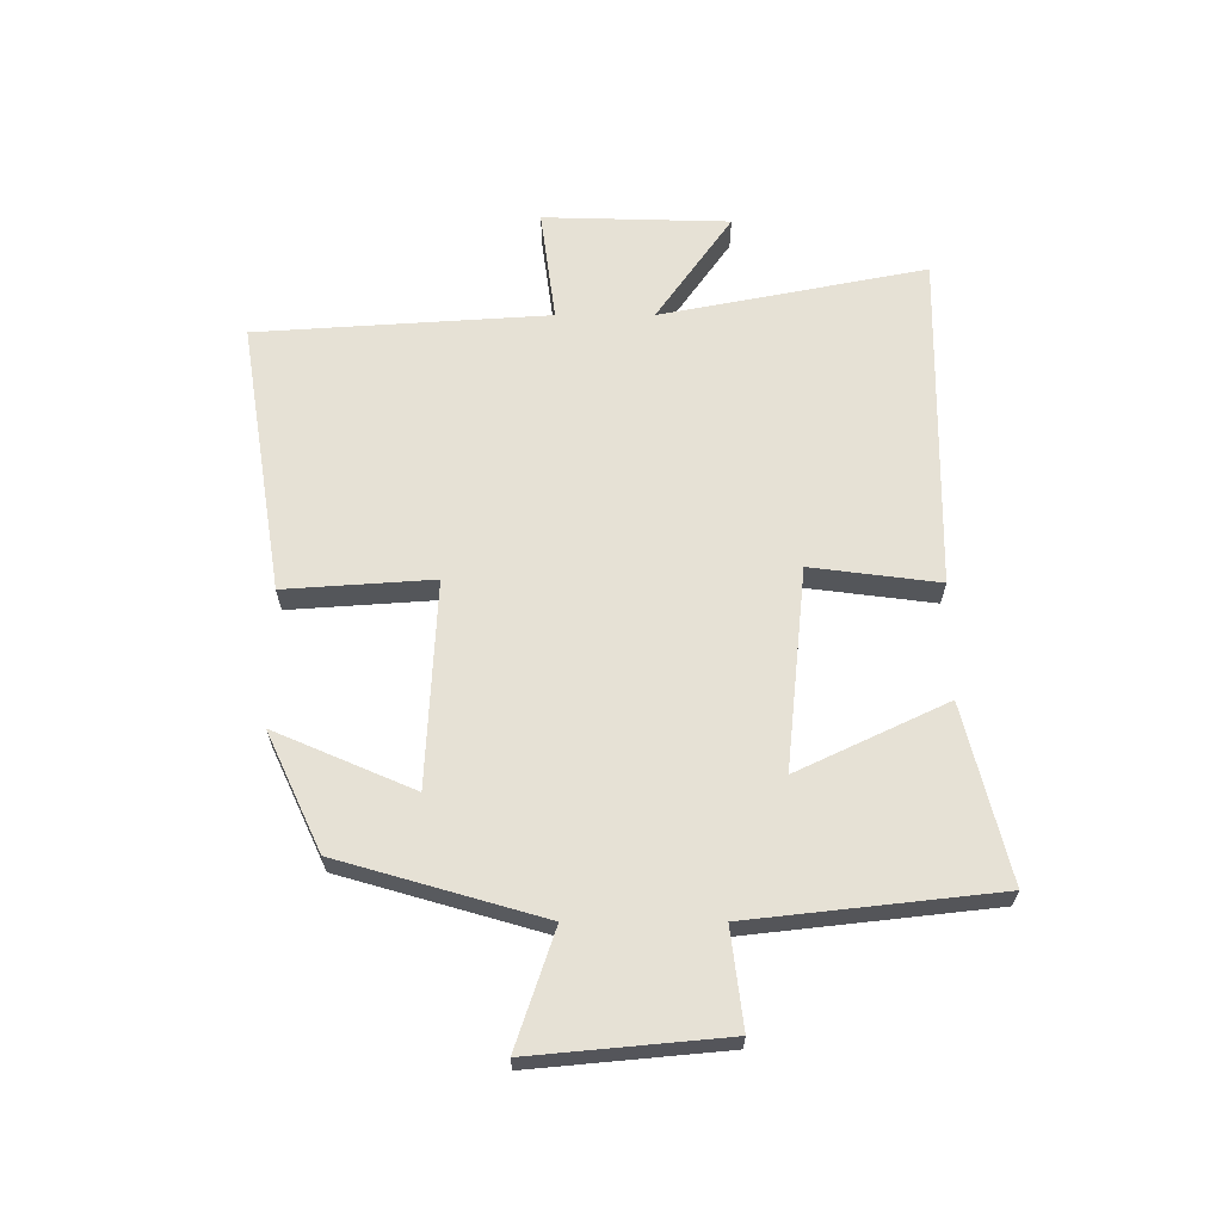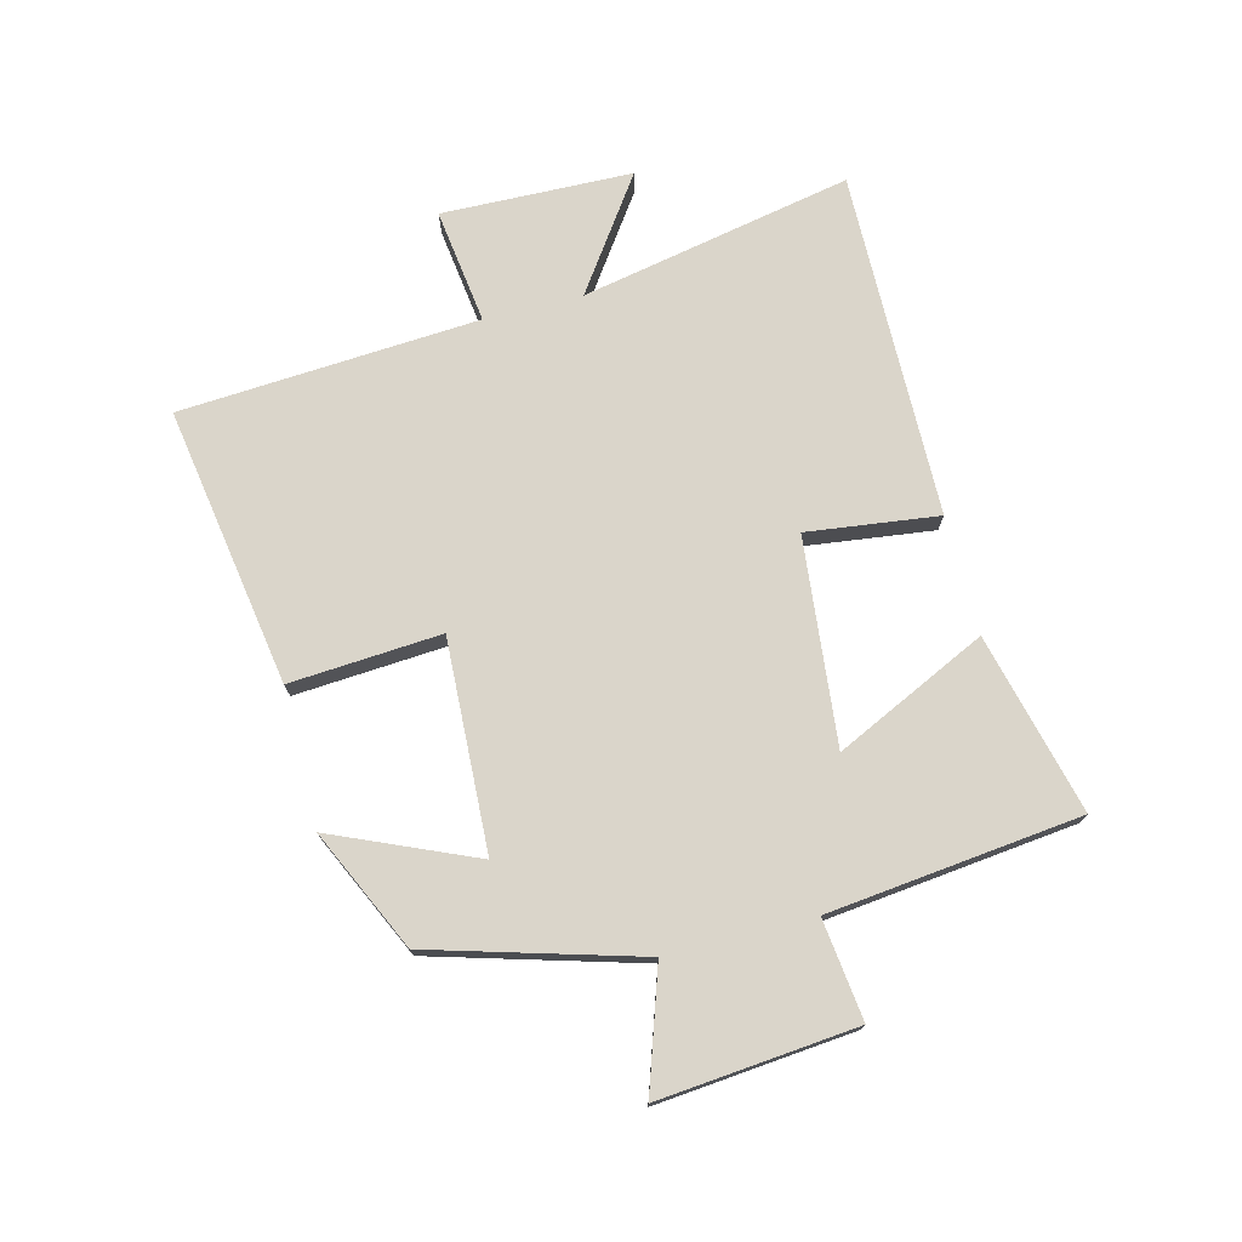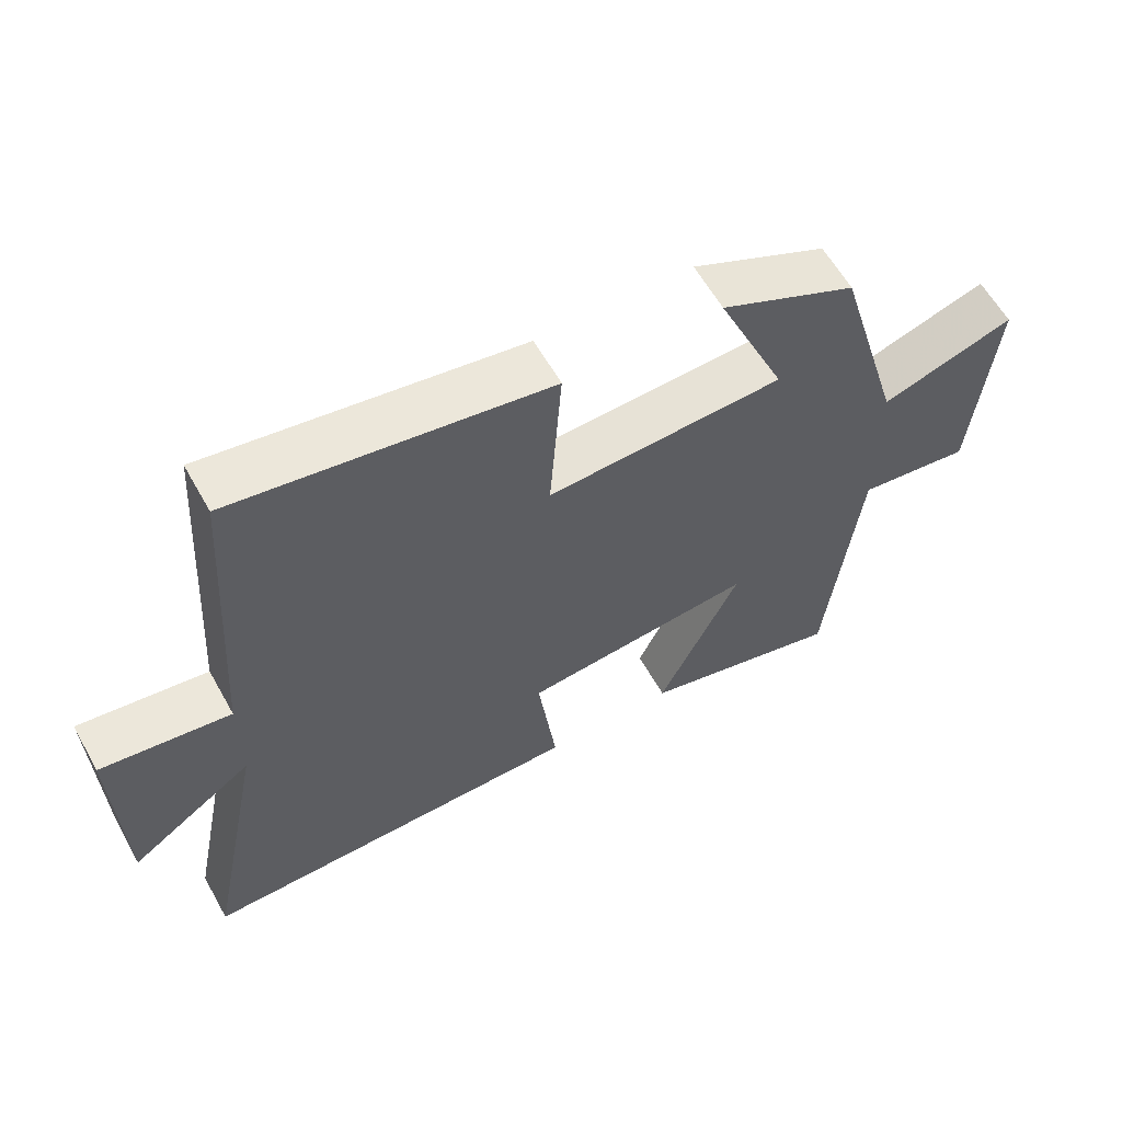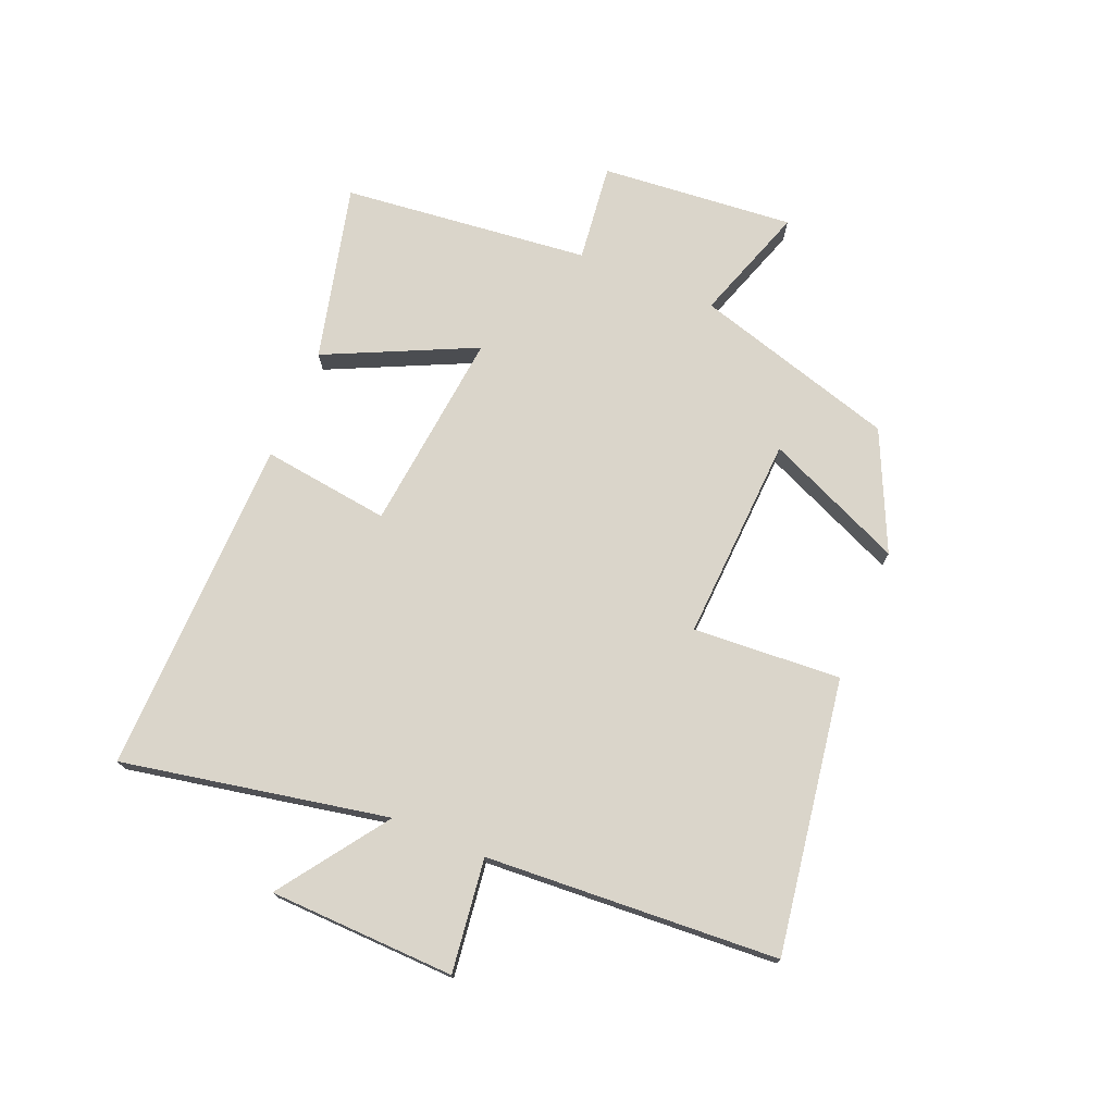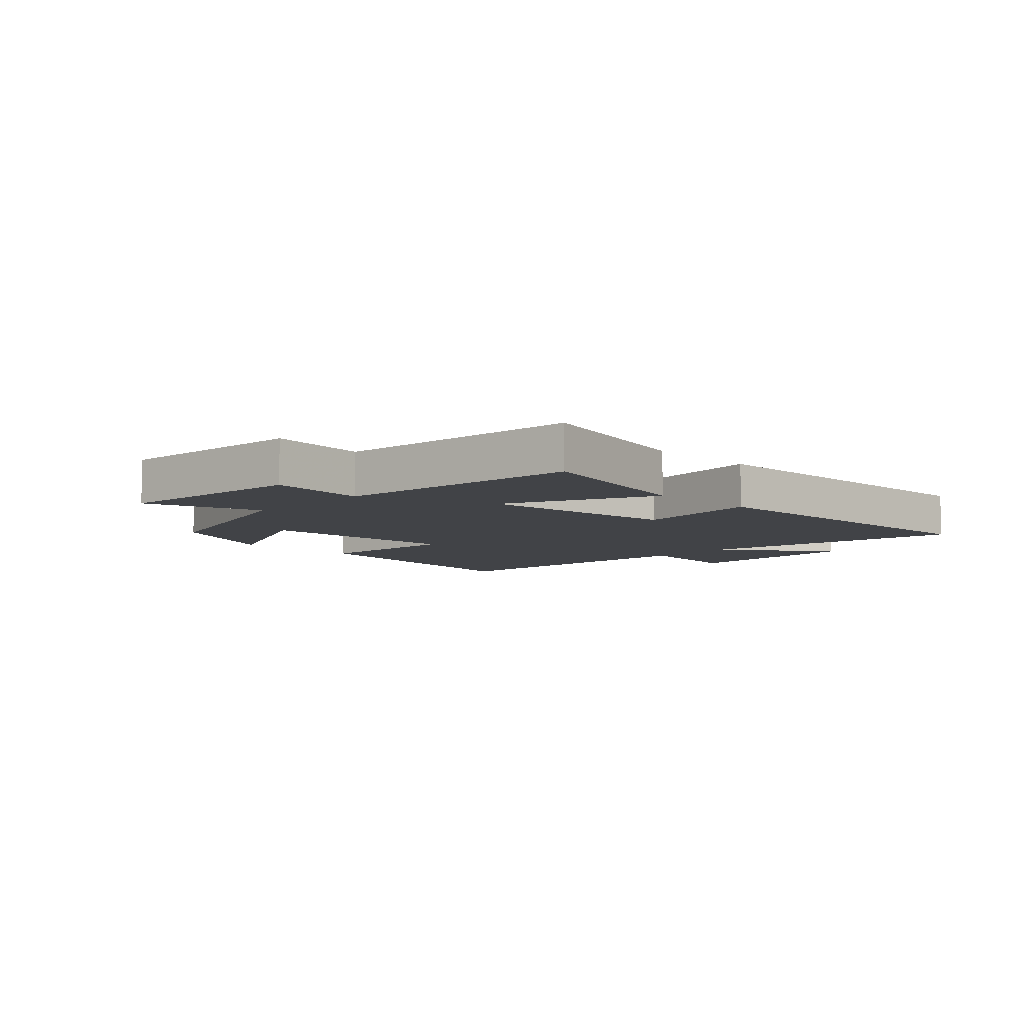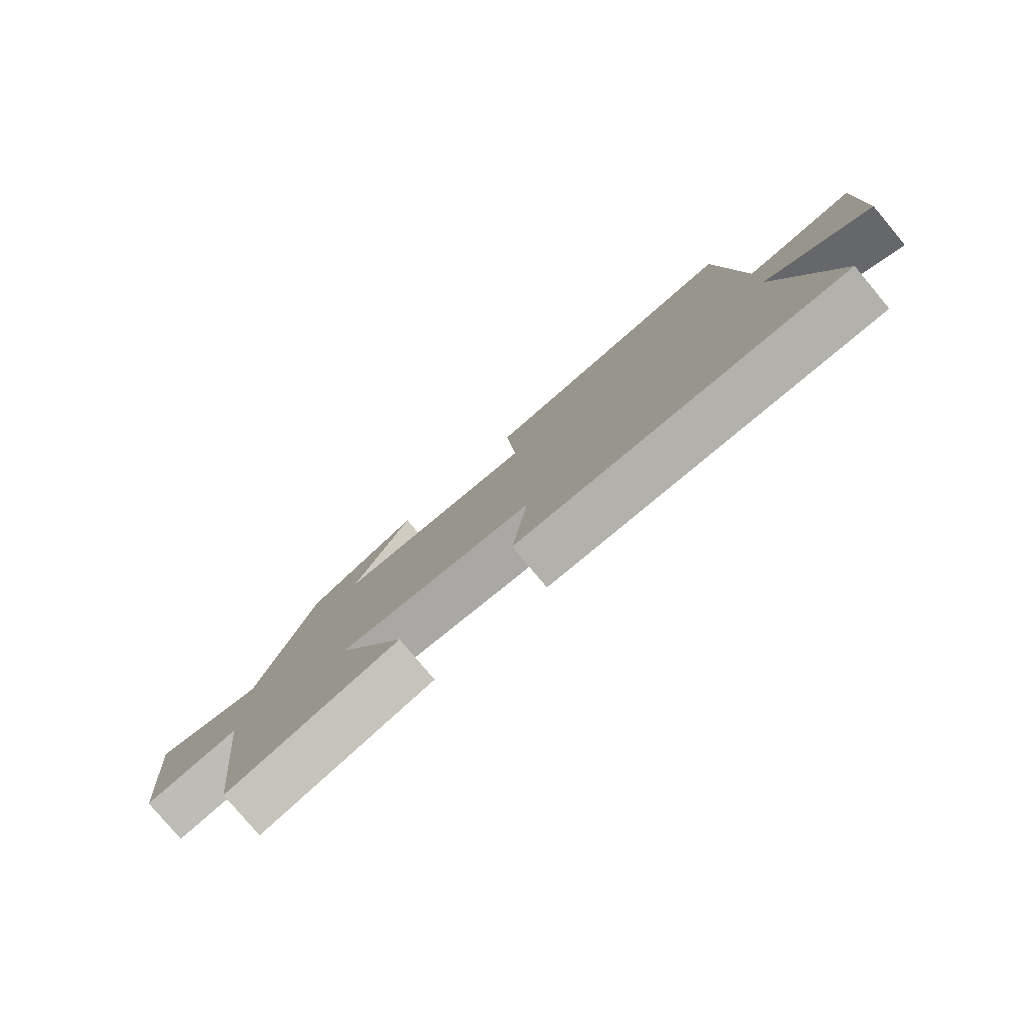
<metadata>
{"format":"obj","ext":"obj","renderer":"f3d","projection":"perspective","resolution":1024,"background":"white","views":[{"elev":64.2,"azim":90.0,"up":"+Y"},{"elev":74.2,"azim":75.7,"up":"+Y"},{"elev":60.5,"azim":-29.2,"up":"+Z"},{"elev":74.2,"azim":-67.2,"up":"+Y"},{"elev":-7.3,"azim":135.9,"up":"+Y"},{"elev":-79.7,"azim":-140.0,"up":"+Z"}]}
</metadata>
<code>
v 0.403 0.07 0.409
v 0.5 0.07 0.073
v 0.692 0.07 0.137
v 0.662 0.07 -0.183
v 0.5 0.07 -0.163
v 0.454 0.07 -0.572
v 0.163 0.07 -0.5
v 0.28 0.07 -0.254
v -0.054 0.07 -0.288
v -0.027 0.07 -0.5
v -0.587 0.07 -0.508
v -0.5 0.07 -0.069
v -0.679 0.07 -0.194
v -0.687 0.07 0.114
v -0.5 0.07 0.089
v -0.468 0.07 0.573
v -0.016 0.07 0.5
v -0.033 0.07 0.255
v 0.307 0.07 0.271
v 0.208 0.07 0.5
v 0.403 0 0.409
v 0.5 0 0.073
v 0.692 0 0.137
v 0.662 0 -0.183
v 0.5 0 -0.163
v 0.454 0 -0.572
v 0.163 0 -0.5
v 0.28 0 -0.254
v -0.054 0 -0.288
v -0.027 0 -0.5
v -0.587 0 -0.508
v -0.5 0 -0.069
v -0.679 0 -0.194
v -0.687 0 0.114
v -0.5 0 0.089
v -0.468 0 0.573
v -0.016 0 0.5
v -0.033 0 0.255
v 0.307 0 0.271
v 0.208 0 0.5
f 19 20 1 2
f 18 19 2
f 15 16 17 18
f 15 18 2
f 12 13 14 15
f 12 15 2
f 9 10 11 12
f 8 9 12 2
f 7 8 2
f 6 7 2
f 5 6 2
f 2 3 4 5
f 22 21 40 39
f 22 39 38
f 38 37 36 35
f 22 38 35
f 35 34 33 32
f 22 35 32
f 32 31 30 29
f 22 32 29 28
f 22 28 27
f 22 27 26
f 22 26 25
f 25 24 23 22
f 1 21 22 2
f 2 22 23 3
f 3 23 24 4
f 4 24 25 5
f 5 25 26 6
f 6 26 27 7
f 7 27 28 8
f 8 28 29 9
f 9 29 30 10
f 10 30 31 11
f 11 31 32 12
f 12 32 33 13
f 13 33 34 14
f 14 34 35 15
f 15 35 36 16
f 16 36 37 17
f 17 37 38 18
f 18 38 39 19
f 19 39 40 20
f 20 40 21 1

</code>
